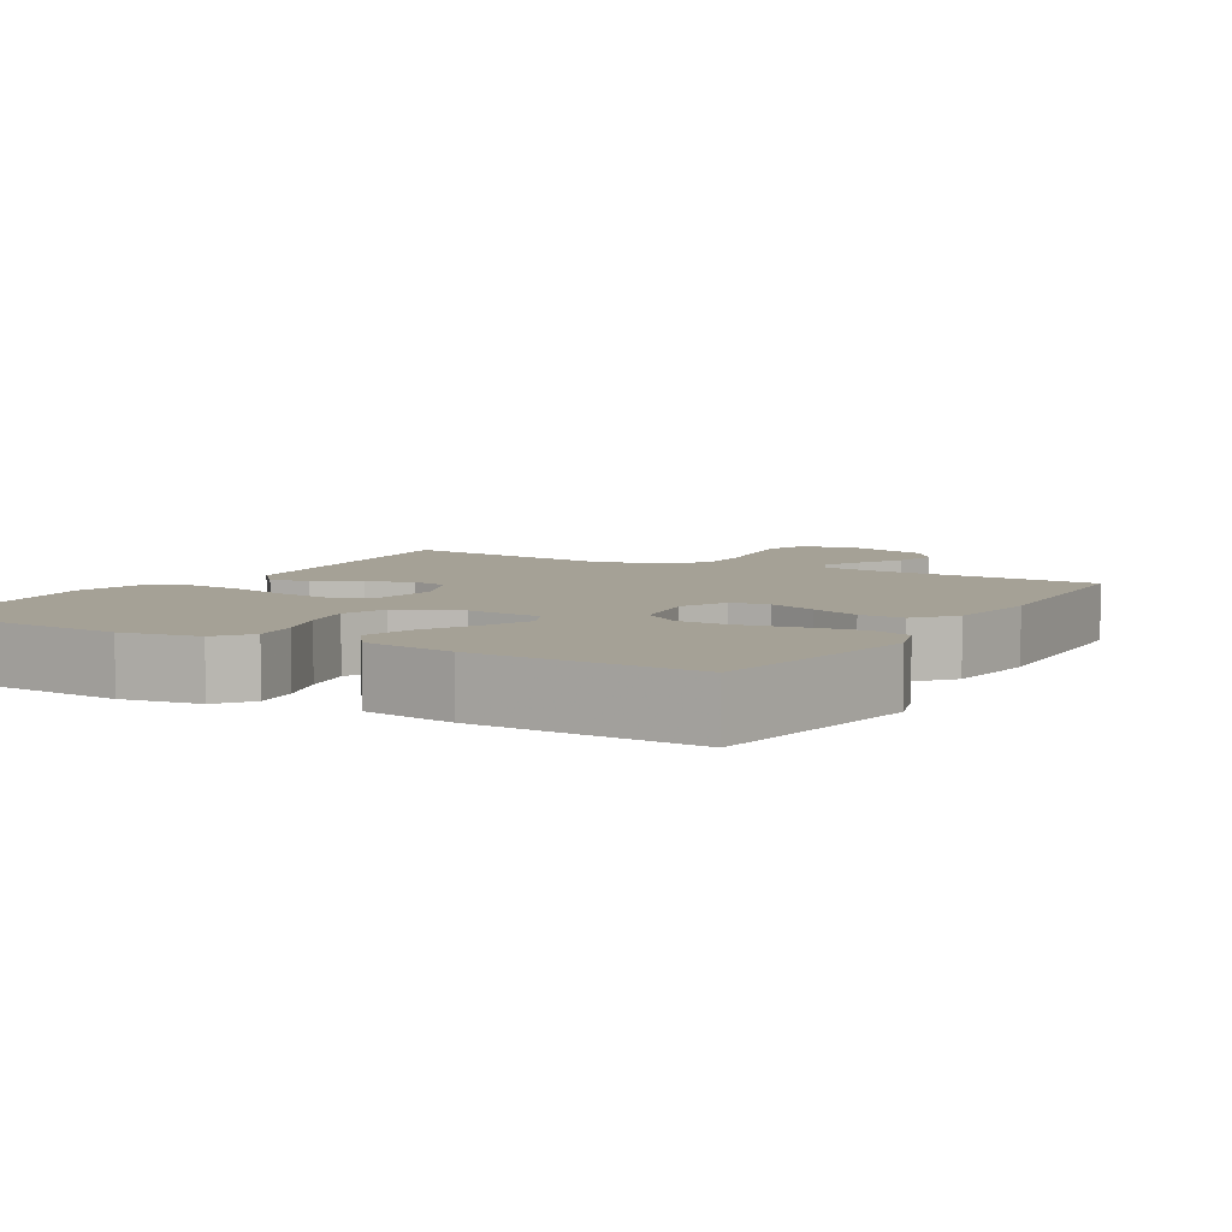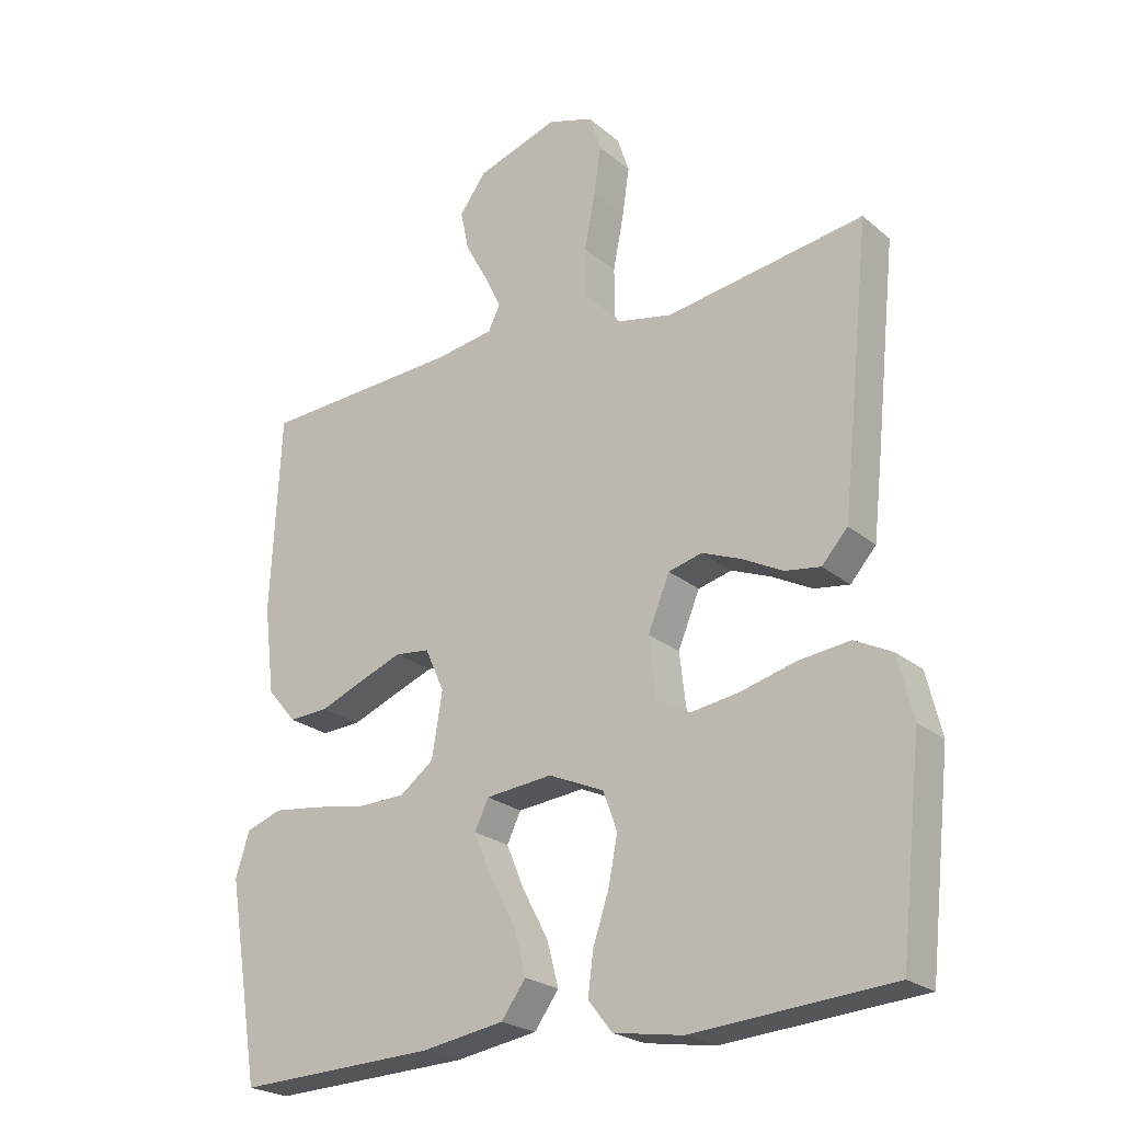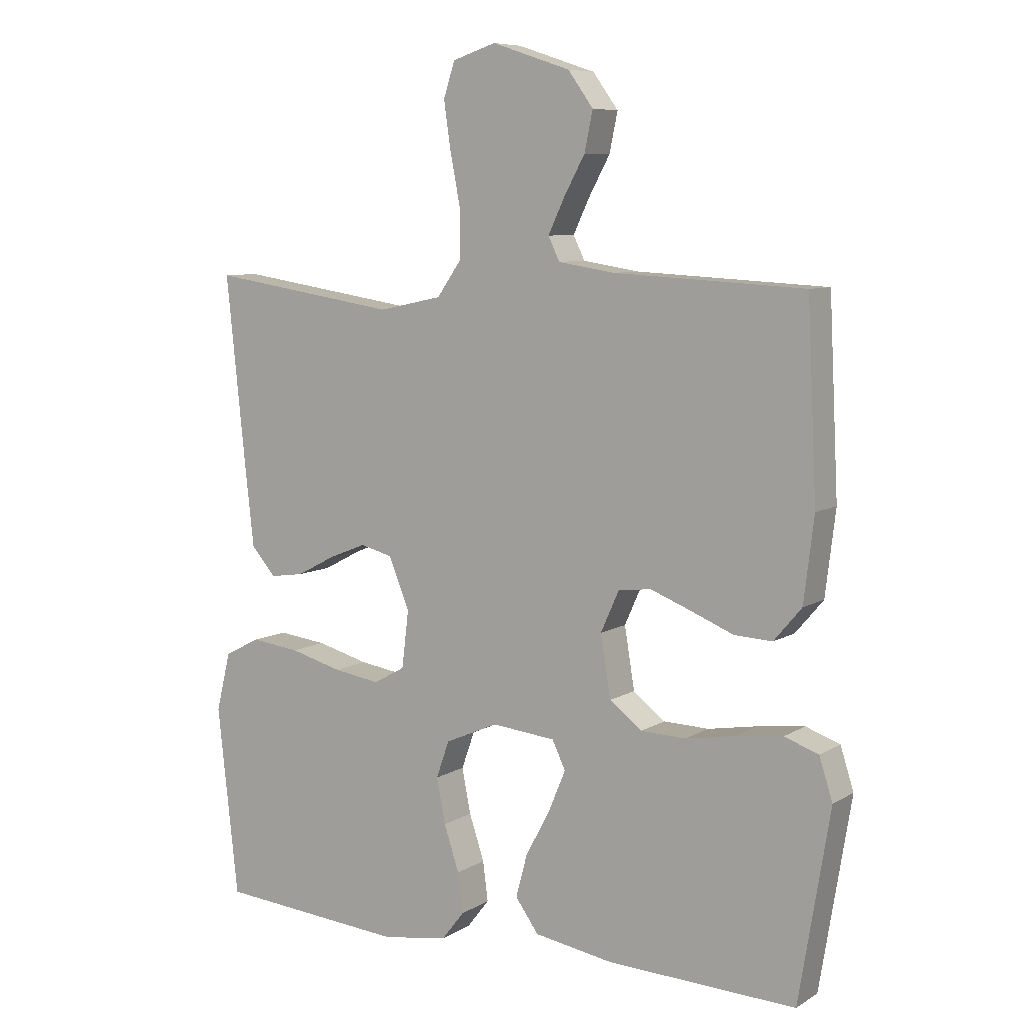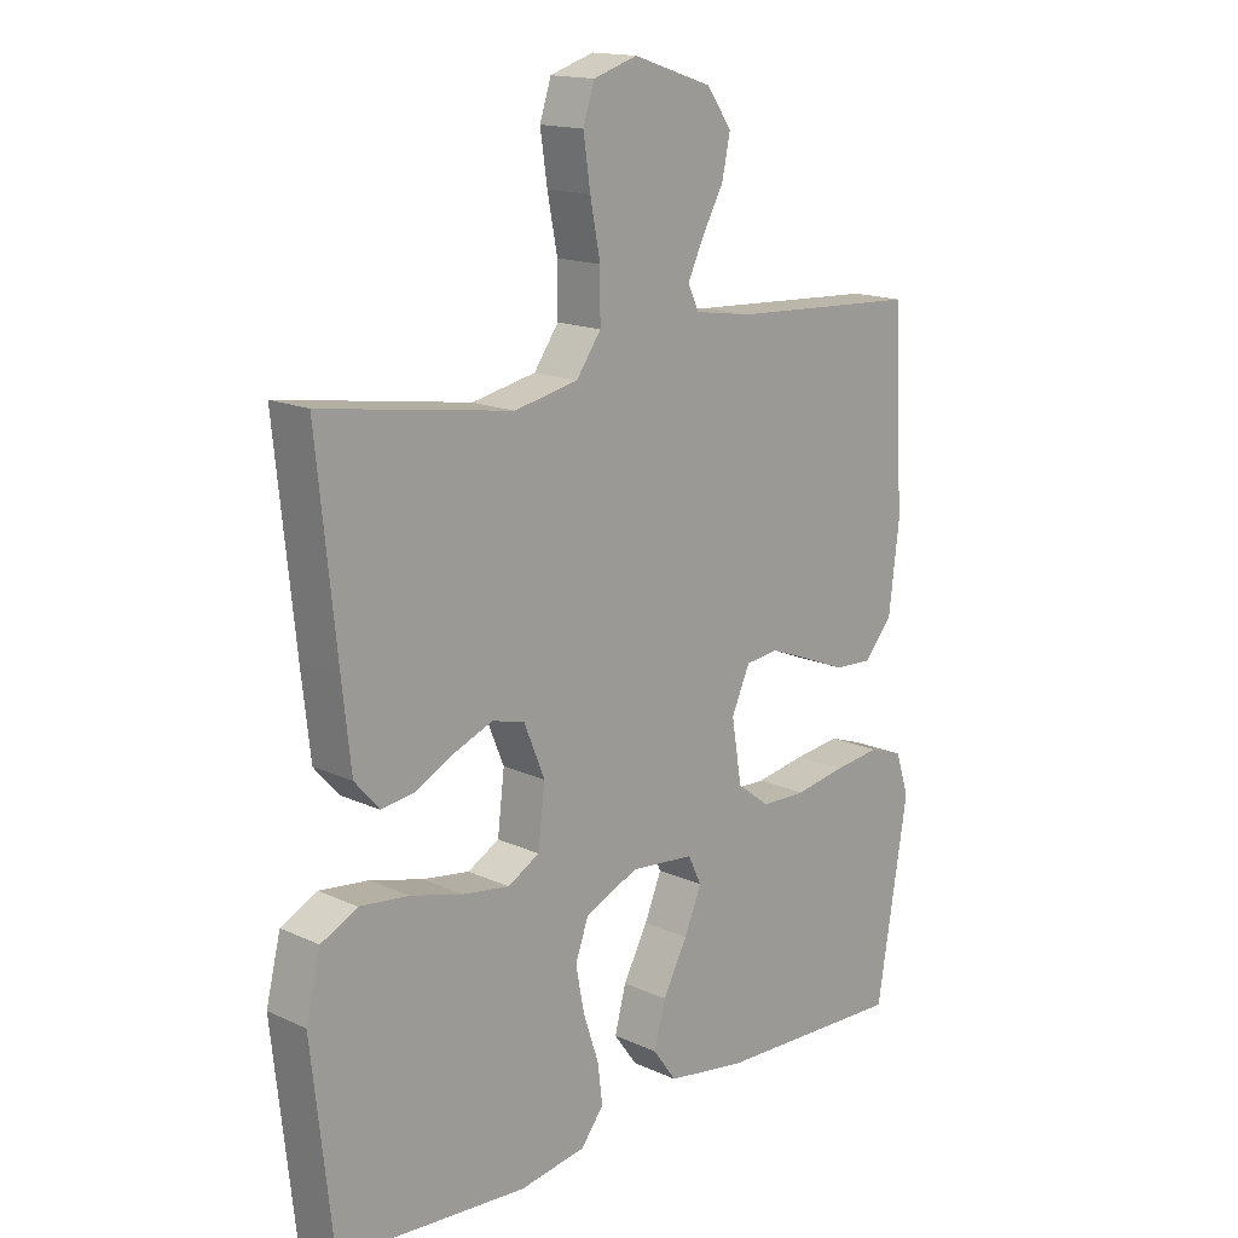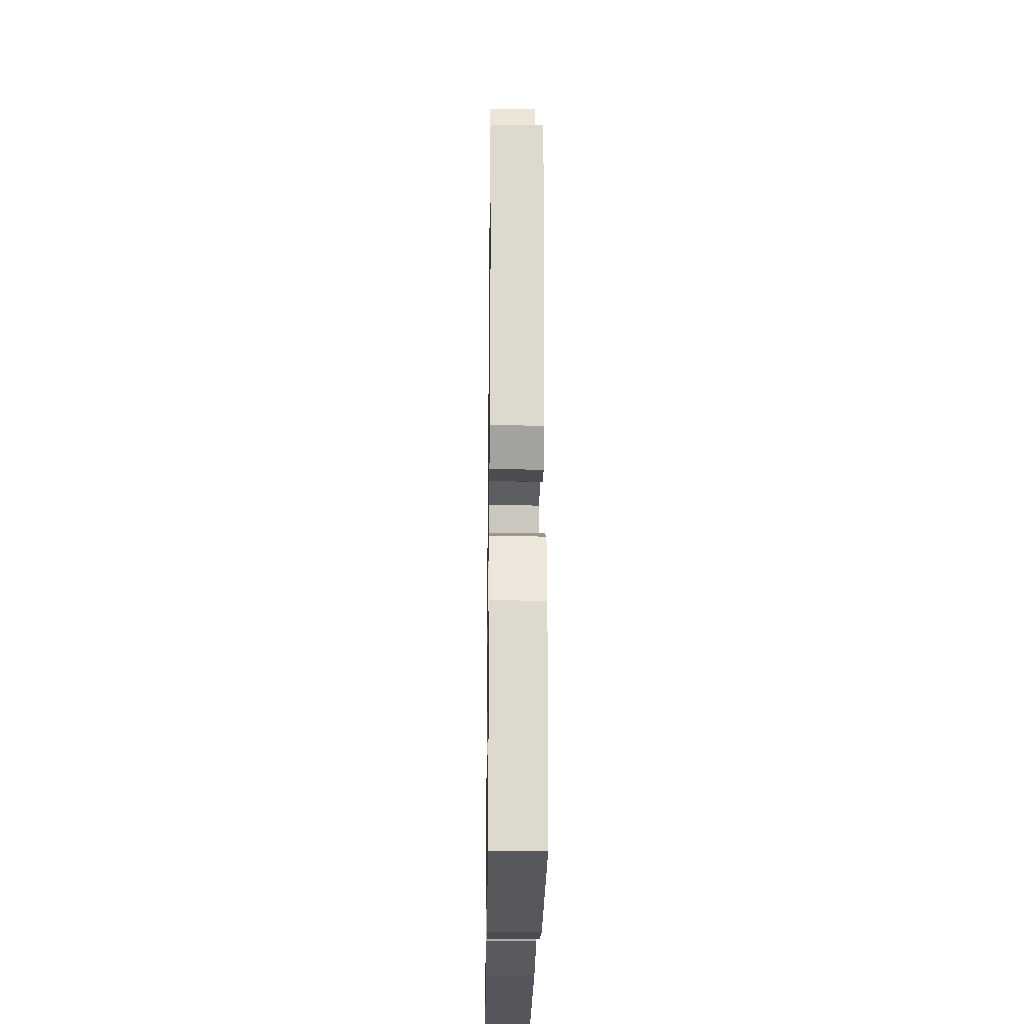
<metadata>
{"format":"obj","ext":"obj","renderer":"f3d","projection":"perspective","resolution":1024,"background":"white","views":[{"elev":6.1,"azim":-150.0,"up":"+Y"},{"elev":-23.6,"azim":36.3,"up":"+Z"},{"elev":7.9,"azim":-147.6,"up":"+Z"},{"elev":15.8,"azim":133.8,"up":"+Z"},{"elev":-24.1,"azim":89.2,"up":"+Z"}]}
</metadata>
<code>
v -0.5 0.07 -0.5
v -0.549 0.07 -0.2
v -0.528 0.07 -0.134
v -0.474 0.07 -0.115
v -0.401 0.07 -0.124
v -0.321 0.07 -0.138
v -0.249 0.07 -0.136
v -0.198 0.07 -0.097
v -0.182 0.07 0
v -0.211 0.07 0.065
v -0.263 0.07 0.071
v -0.328 0.07 0.046
v -0.395 0.07 0.019
v -0.455 0.07 0.016
v -0.499 0.07 0.068
v -0.515 0.07 0.2
v -0.5 0.07 0.5
v -0.2 0.07 0.516
v -0.11 0.07 0.53
v -0.092 0.07 0.567
v -0.117 0.07 0.62
v -0.151 0.07 0.682
v -0.164 0.07 0.744
v -0.124 0.07 0.799
v 0 0.07 0.84
v 0.069 0.07 0.818
v 0.087 0.07 0.763
v 0.076 0.07 0.688
v 0.06 0.07 0.606
v 0.06 0.07 0.53
v 0.099 0.07 0.475
v 0.2 0.07 0.454
v 0.5 0.07 0.5
v 0.469 0.07 0.2
v 0.455 0.07 0.073
v 0.416 0.07 0.029
v 0.362 0.07 0.037
v 0.301 0.07 0.069
v 0.241 0.07 0.093
v 0.19 0.07 0.08
v 0.157 0.07 0
v 0.168 0.07 -0.091
v 0.218 0.07 -0.119
v 0.292 0.07 -0.108
v 0.375 0.07 -0.086
v 0.453 0.07 -0.077
v 0.51 0.07 -0.106
v 0.533 0.07 -0.2
v 0.5 0.07 -0.5
v 0.2 0.07 -0.523
v 0.095 0.07 -0.506
v 0.059 0.07 -0.46
v 0.067 0.07 -0.397
v 0.091 0.07 -0.325
v 0.105 0.07 -0.254
v 0.084 0.07 -0.195
v 0 0.07 -0.158
v -0.101 0.07 -0.168
v -0.122 0.07 -0.212
v -0.095 0.07 -0.277
v -0.056 0.07 -0.35
v -0.038 0.07 -0.418
v -0.075 0.07 -0.469
v -0.2 0.07 -0.489
v -0.5 0 -0.5
v -0.549 0 -0.2
v -0.528 0 -0.134
v -0.474 0 -0.115
v -0.401 0 -0.124
v -0.321 0 -0.138
v -0.249 0 -0.136
v -0.198 0 -0.097
v -0.182 0 0
v -0.211 0 0.065
v -0.263 0 0.071
v -0.328 0 0.046
v -0.395 0 0.019
v -0.455 0 0.016
v -0.499 0 0.068
v -0.515 0 0.2
v -0.5 0 0.5
v -0.2 0 0.516
v -0.11 0 0.53
v -0.092 0 0.567
v -0.117 0 0.62
v -0.151 0 0.682
v -0.164 0 0.744
v -0.124 0 0.799
v 0 0 0.84
v 0.069 0 0.818
v 0.087 0 0.763
v 0.076 0 0.688
v 0.06 0 0.606
v 0.06 0 0.53
v 0.099 0 0.475
v 0.2 0 0.454
v 0.5 0 0.5
v 0.469 0 0.2
v 0.455 0 0.073
v 0.416 0 0.029
v 0.362 0 0.037
v 0.301 0 0.069
v 0.241 0 0.093
v 0.19 0 0.08
v 0.157 0 0
v 0.168 0 -0.091
v 0.218 0 -0.119
v 0.292 0 -0.108
v 0.375 0 -0.086
v 0.453 0 -0.077
v 0.51 0 -0.106
v 0.533 0 -0.2
v 0.5 0 -0.5
v 0.2 0 -0.523
v 0.095 0 -0.506
v 0.059 0 -0.46
v 0.067 0 -0.397
v 0.091 0 -0.325
v 0.105 0 -0.254
v 0.084 0 -0.195
v 0 0 -0.158
v -0.101 0 -0.168
v -0.122 0 -0.212
v -0.095 0 -0.277
v -0.056 0 -0.35
v -0.038 0 -0.418
v -0.075 0 -0.469
v -0.2 0 -0.489
f 60 61 62 63
f 59 60 63 64
f 51 52 53 54
f 51 54 55
f 50 51 55
f 49 50 55
f 48 49 55 56
f 44 45 46 47
f 43 44 47 48
f 35 36 37 38
f 35 38 39
f 32 33 34 35
f 31 32 35 39
f 30 31 39 40
f 26 27 28 29
f 24 25 26 29
f 24 29 30
f 21 22 23 24
f 20 21 24 30
f 19 20 30 40
f 15 16 17 18
f 12 13 14 15
f 11 12 15 18
f 10 11 18 19
f 3 4 5 6
f 1 2 3 6
f 59 64 1 6
f 58 59 6 7
f 57 58 7 8
f 43 48 56 57
f 42 43 57 8
f 41 42 8 9
f 19 40 41
f 9 10 19 41
f 127 126 125 124
f 128 127 124 123
f 118 117 116 115
f 119 118 115
f 119 115 114
f 119 114 113
f 120 119 113 112
f 111 110 109 108
f 112 111 108 107
f 102 101 100 99
f 103 102 99
f 99 98 97 96
f 103 99 96 95
f 104 103 95 94
f 93 92 91 90
f 93 90 89 88
f 94 93 88
f 88 87 86 85
f 94 88 85 84
f 104 94 84 83
f 82 81 80 79
f 79 78 77 76
f 82 79 76 75
f 83 82 75 74
f 70 69 68 67
f 70 67 66 65
f 70 65 128 123
f 71 70 123 122
f 72 71 122 121
f 121 120 112 107
f 72 121 107 106
f 73 72 106 105
f 105 104 83
f 105 83 74 73
f 1 65 66 2
f 2 66 67 3
f 3 67 68 4
f 4 68 69 5
f 5 69 70 6
f 6 70 71 7
f 7 71 72 8
f 8 72 73 9
f 9 73 74 10
f 10 74 75 11
f 11 75 76 12
f 12 76 77 13
f 13 77 78 14
f 14 78 79 15
f 15 79 80 16
f 16 80 81 17
f 17 81 82 18
f 18 82 83 19
f 19 83 84 20
f 20 84 85 21
f 21 85 86 22
f 22 86 87 23
f 23 87 88 24
f 24 88 89 25
f 25 89 90 26
f 26 90 91 27
f 27 91 92 28
f 28 92 93 29
f 29 93 94 30
f 30 94 95 31
f 31 95 96 32
f 32 96 97 33
f 33 97 98 34
f 34 98 99 35
f 35 99 100 36
f 36 100 101 37
f 37 101 102 38
f 38 102 103 39
f 39 103 104 40
f 40 104 105 41
f 41 105 106 42
f 42 106 107 43
f 43 107 108 44
f 44 108 109 45
f 45 109 110 46
f 46 110 111 47
f 47 111 112 48
f 48 112 113 49
f 49 113 114 50
f 50 114 115 51
f 51 115 116 52
f 52 116 117 53
f 53 117 118 54
f 54 118 119 55
f 55 119 120 56
f 56 120 121 57
f 57 121 122 58
f 58 122 123 59
f 59 123 124 60
f 60 124 125 61
f 61 125 126 62
f 62 126 127 63
f 63 127 128 64
f 64 128 65 1

</code>
